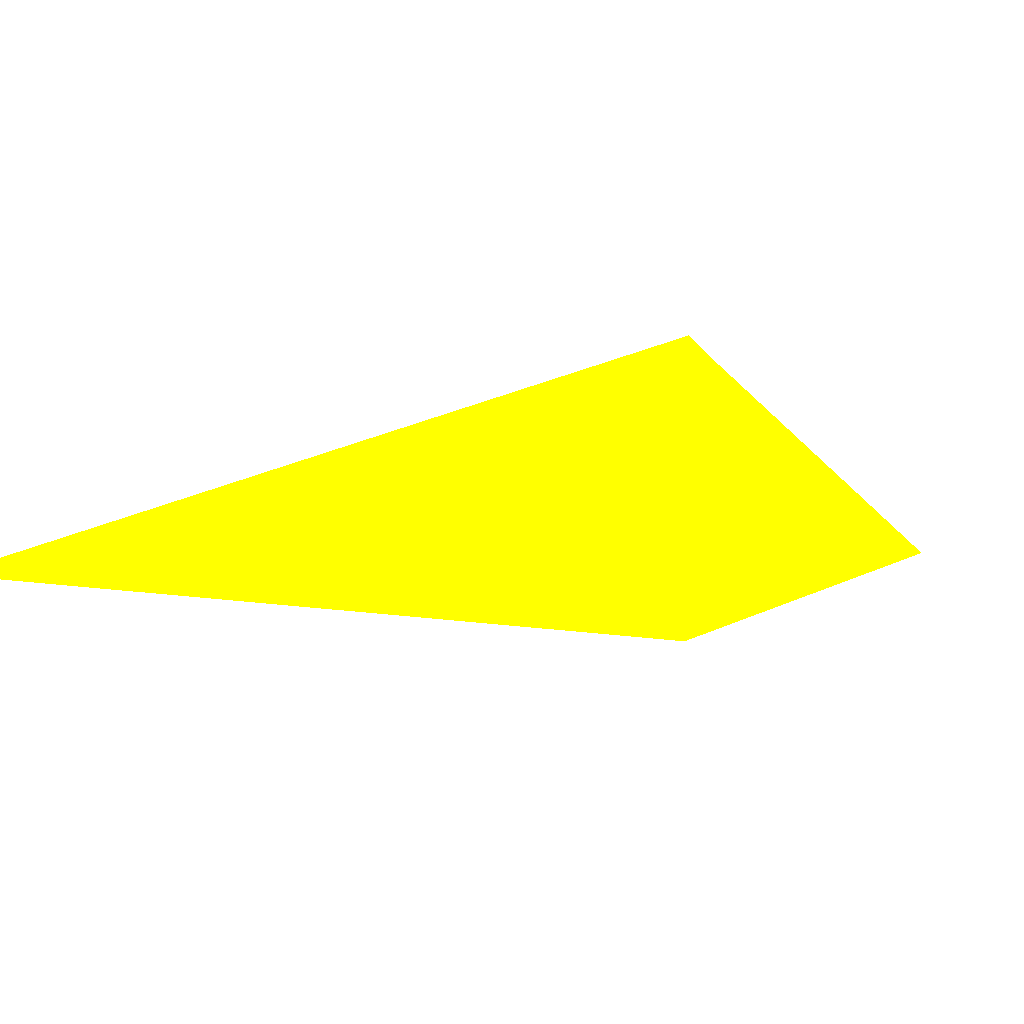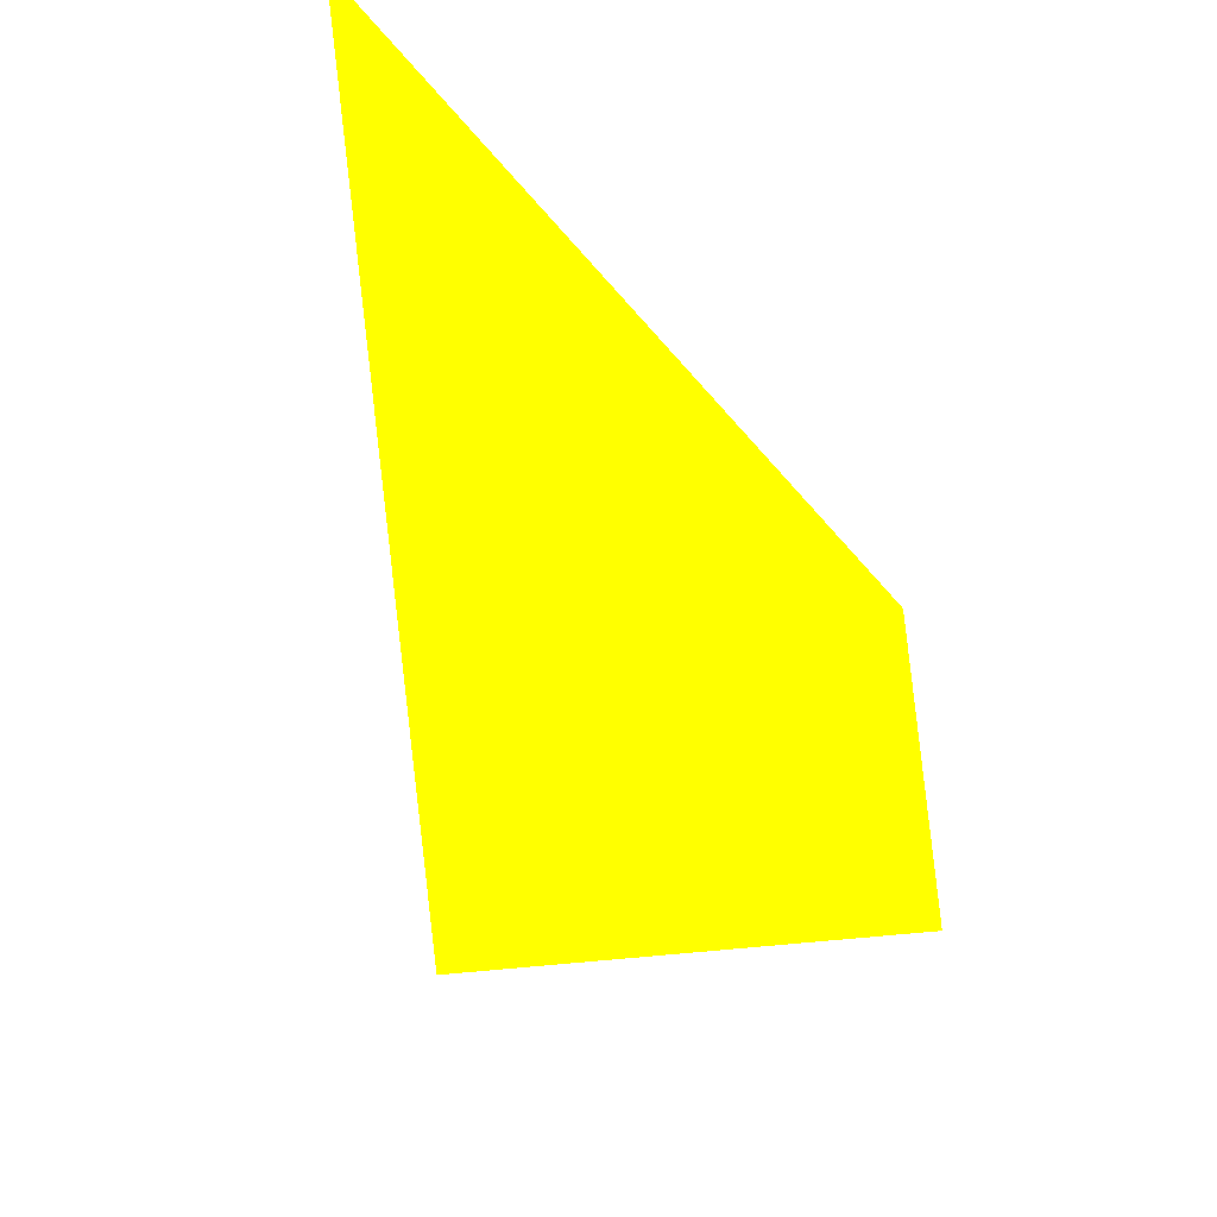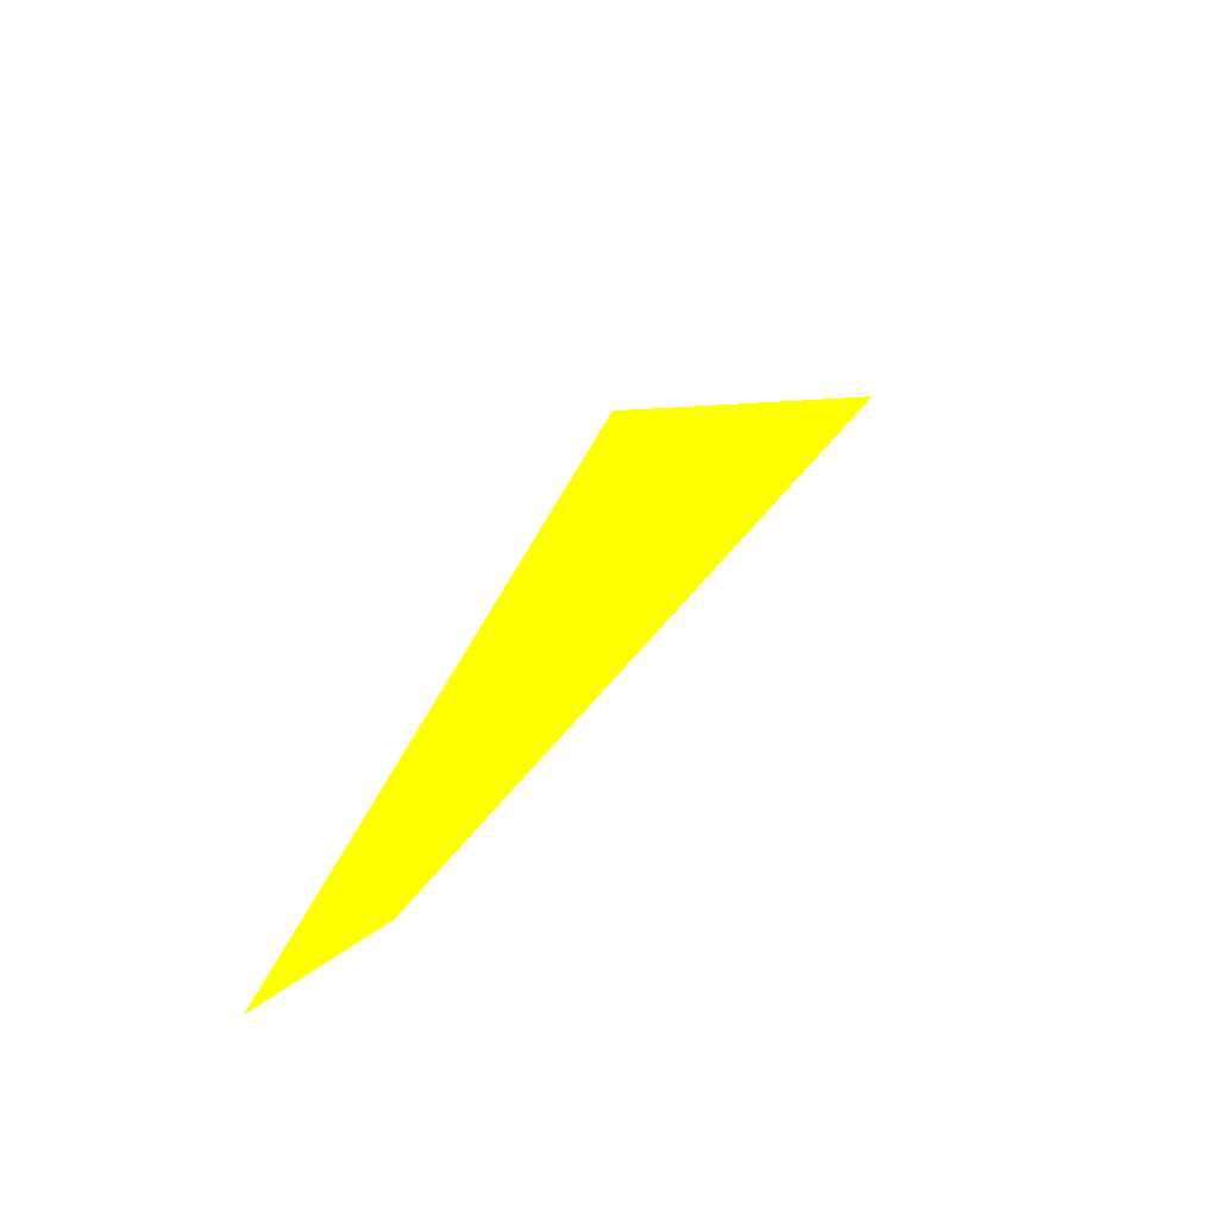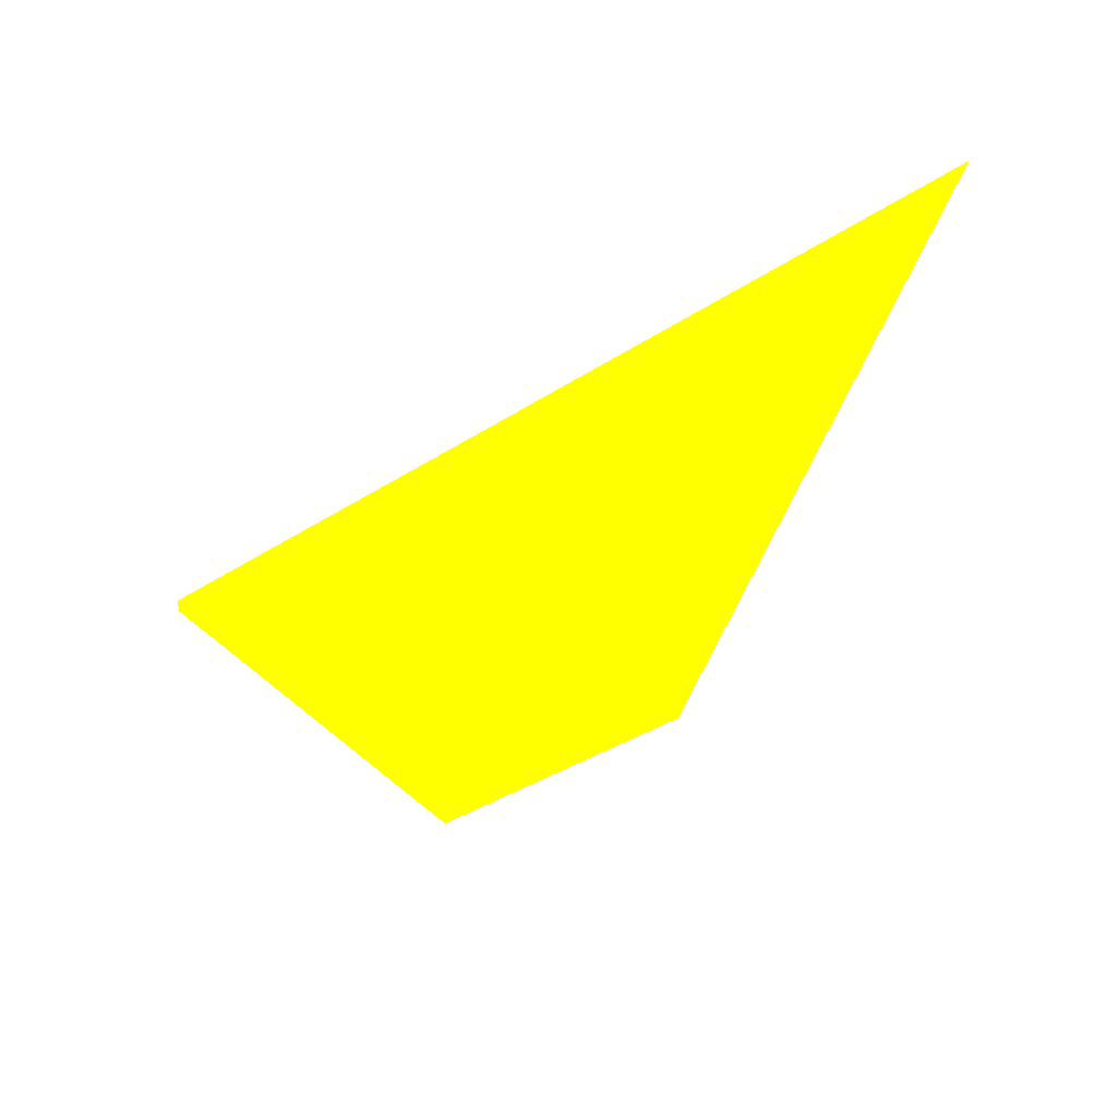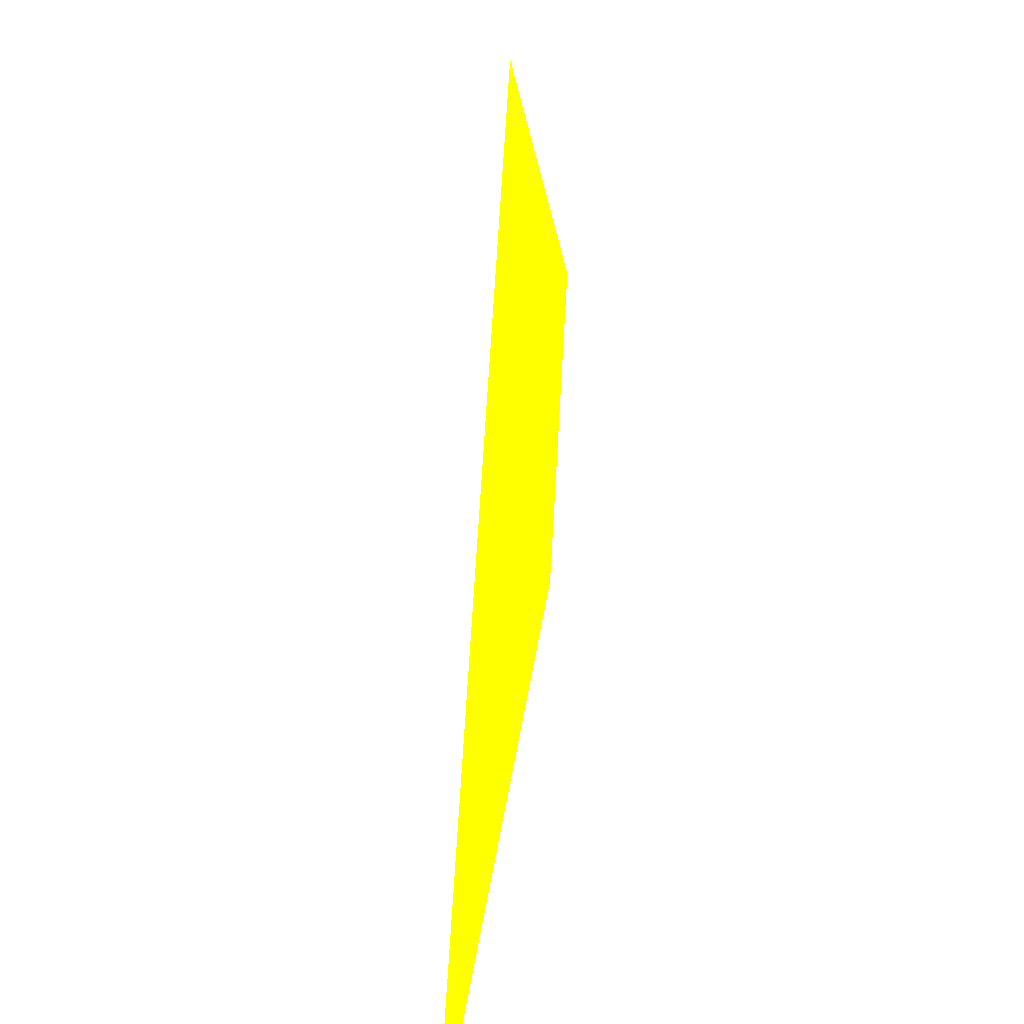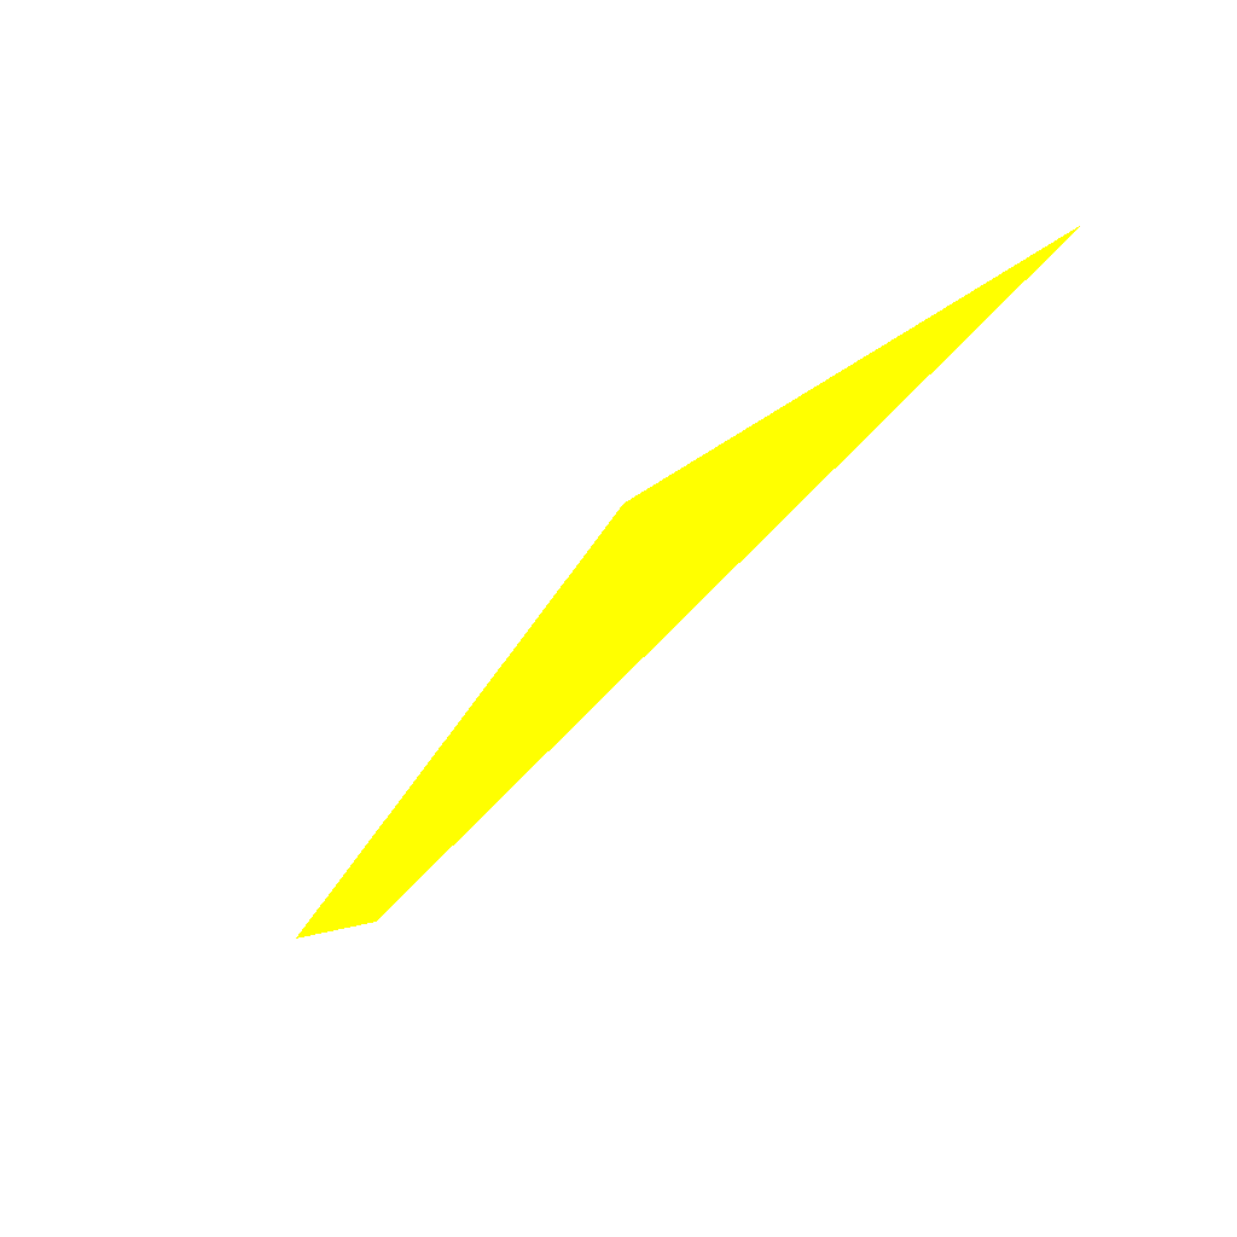
<metadata>
{"format":"obj","ext":"obj","renderer":"f3d","projection":"perspective","resolution":1024,"background":"white","views":[{"elev":34.9,"azim":33.9,"up":"+Z"},{"elev":-79.9,"azim":-20.9,"up":"+Z"},{"elev":73.3,"azim":125.6,"up":"+Y"},{"elev":-44.0,"azim":-79.3,"up":"+Z"},{"elev":9.4,"azim":-81.9,"up":"+Y"},{"elev":-77.4,"azim":-129.9,"up":"+Y"}]}
</metadata>
<code>
o geometry_0
v 6.125e+05 5.855e+06 664 1 1 0
v 6.125e+05 5.855e+06 664 1 1 0
v 6.125e+05 5.855e+06 664 1 1 0
v 6.125e+05 5.855e+06 664 1 1 0
v 6.125e+05 5.855e+06 664 1 1 0
f 5 4 1
f 4 2 3
f 4 3 1
f 5 2 4
f 3 2 1
f 1 2 5

</code>
